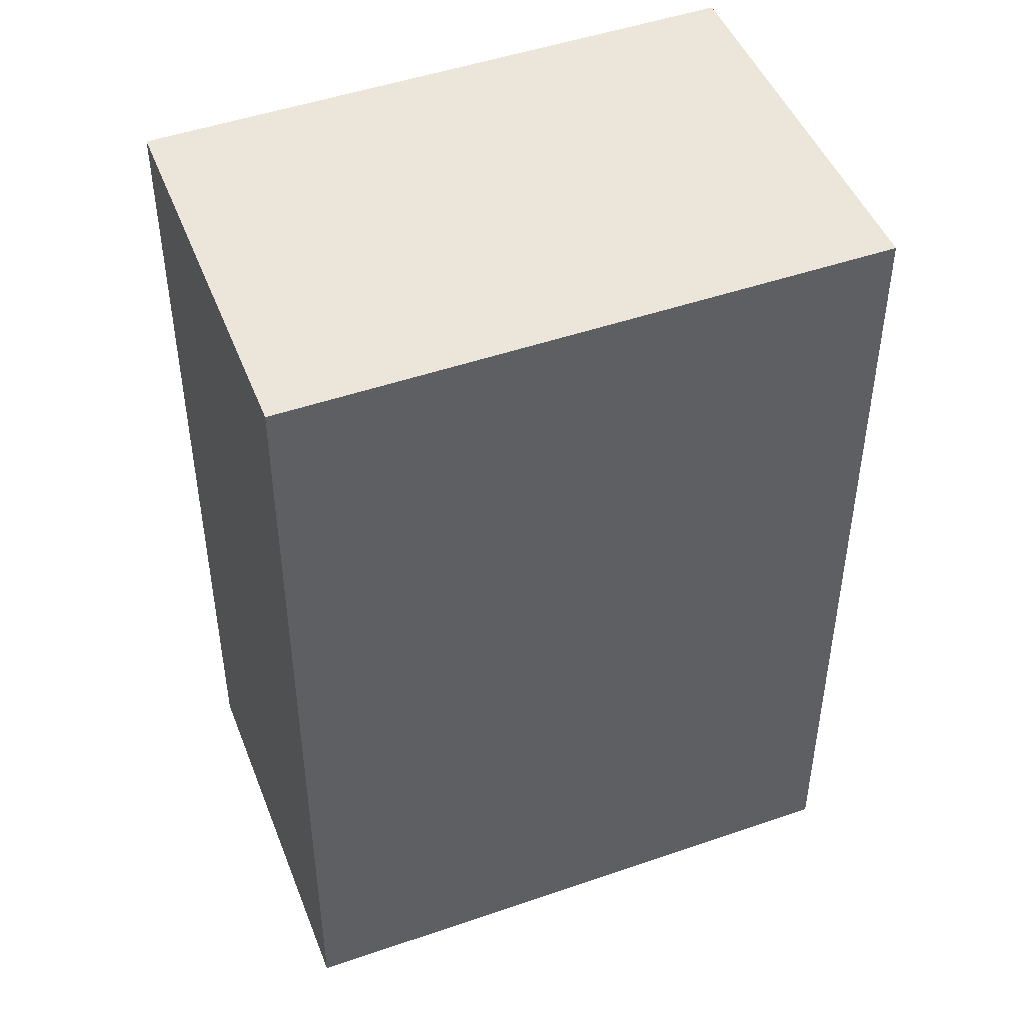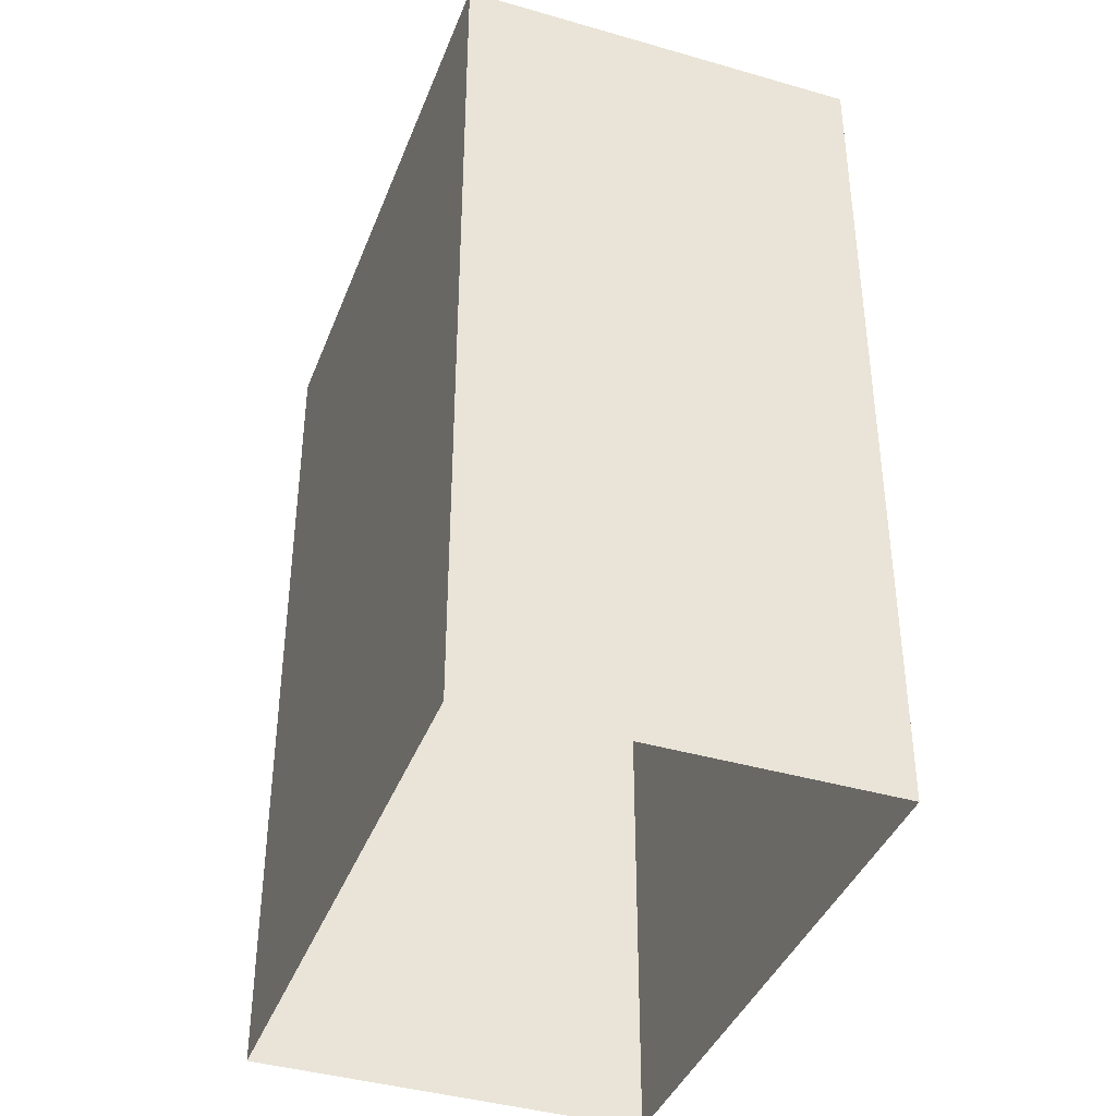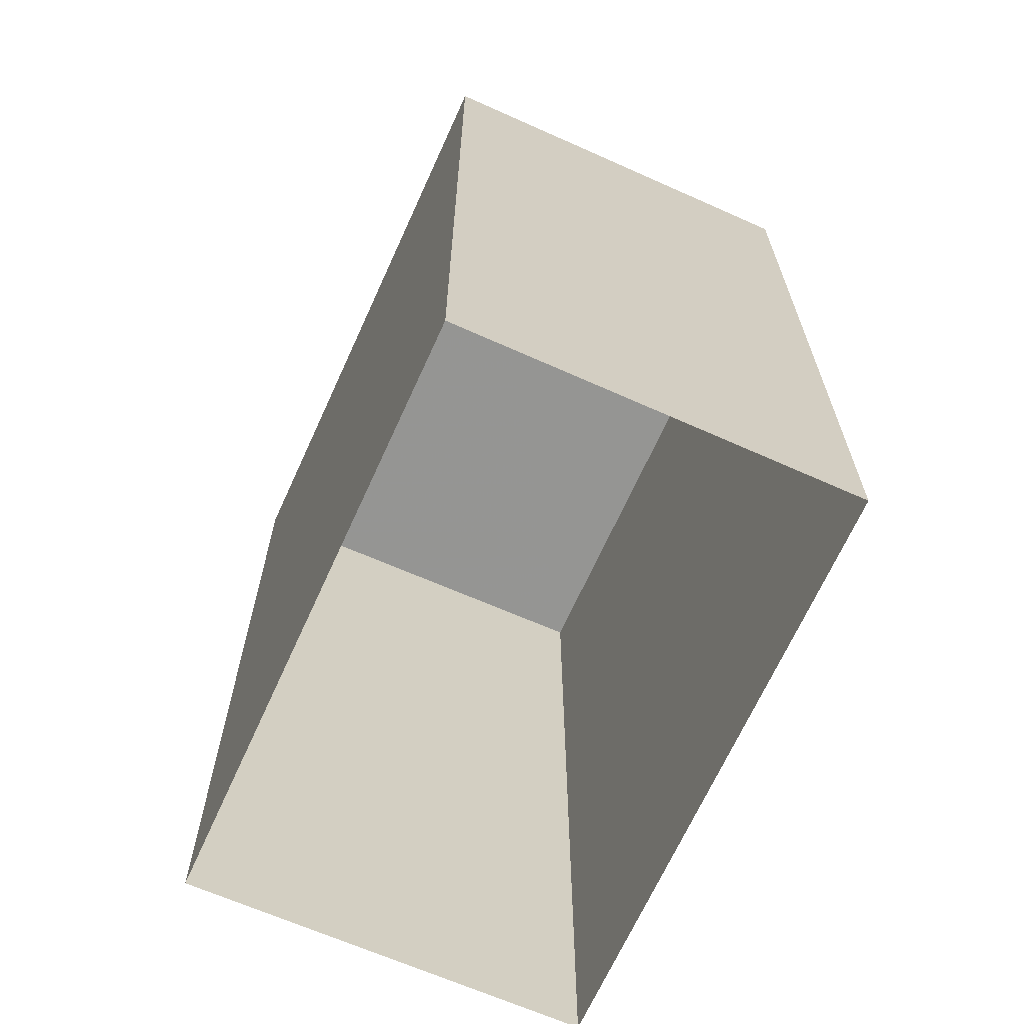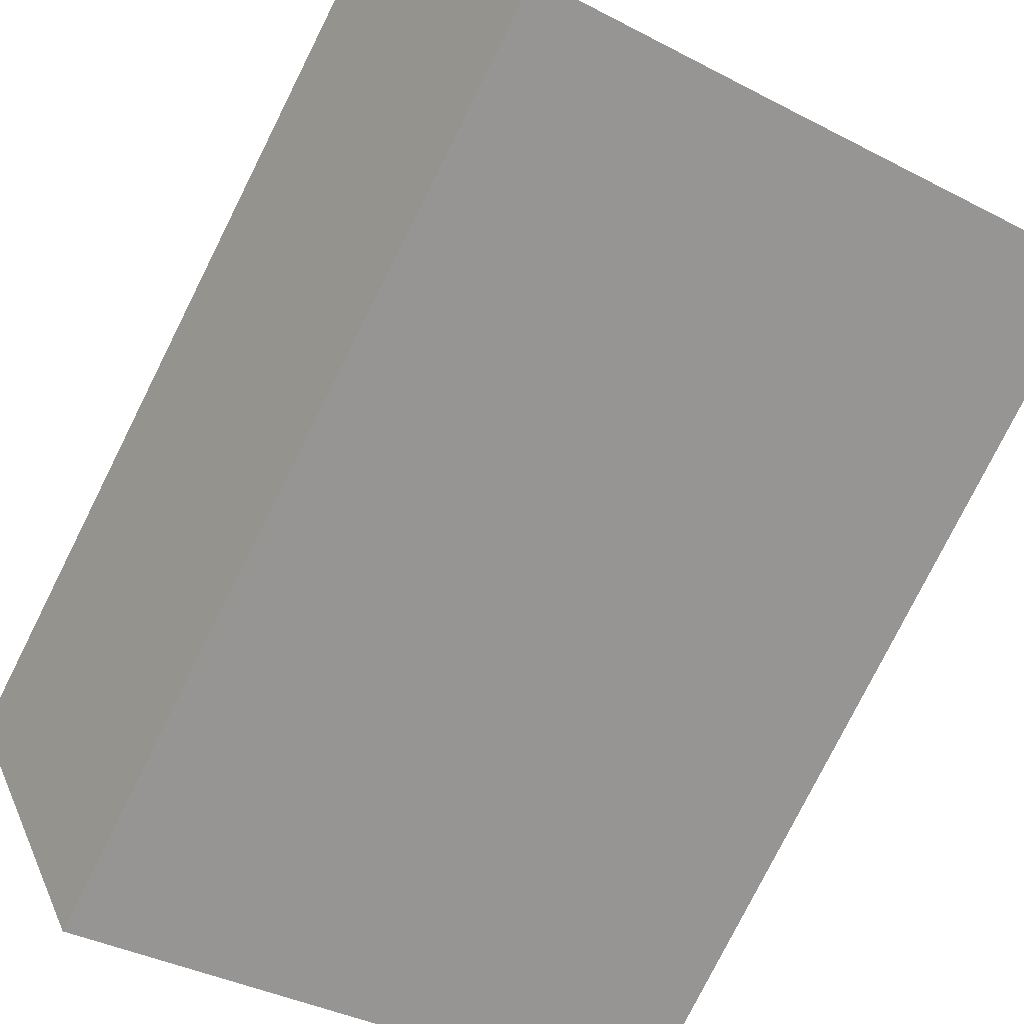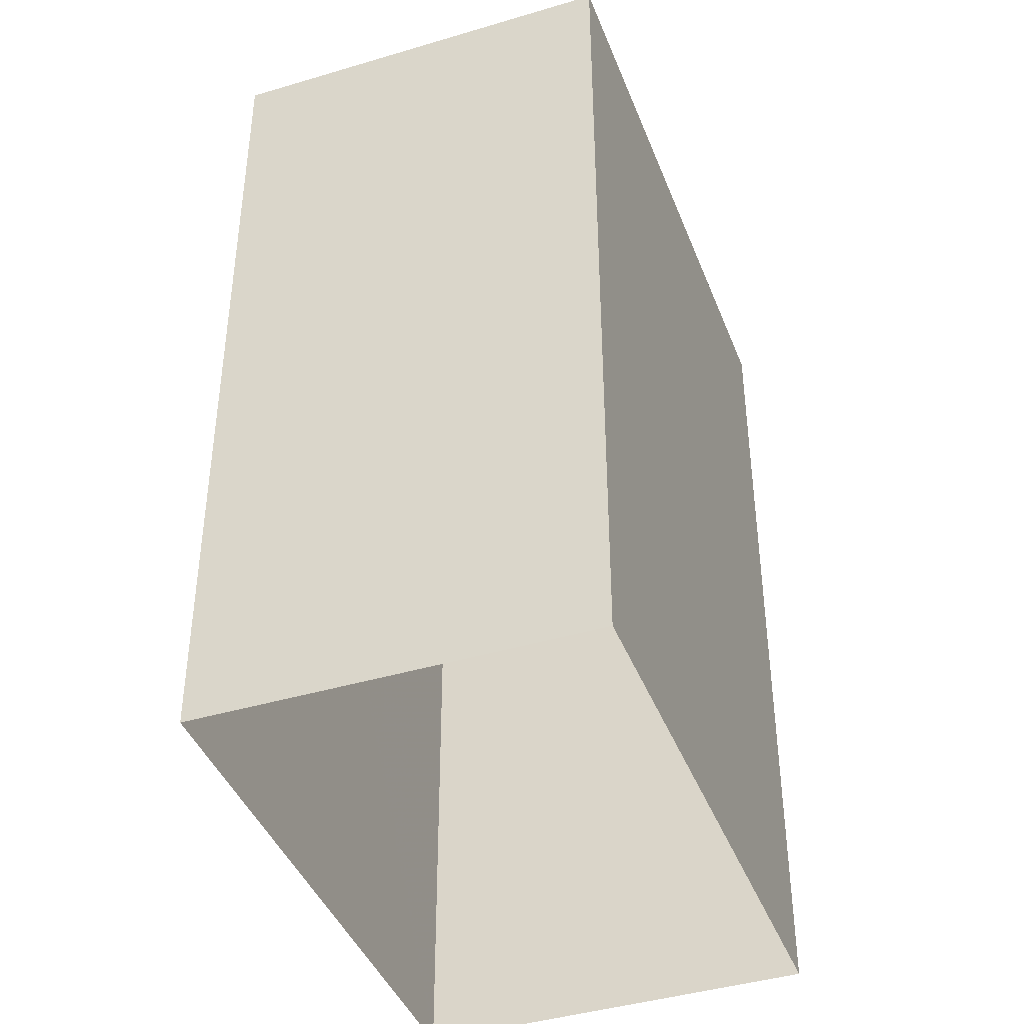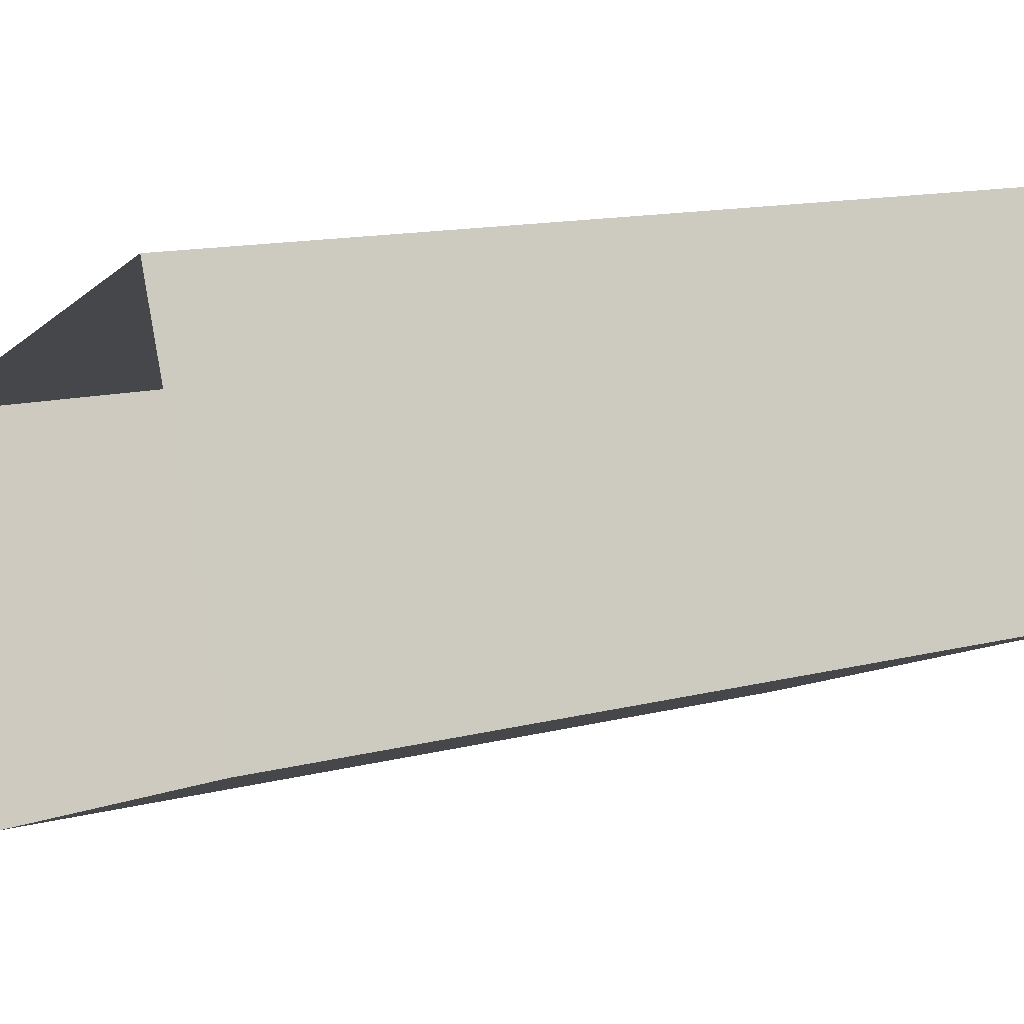
<metadata>
{"format":"obj","ext":"obj","renderer":"f3d","projection":"perspective","resolution":1024,"background":"white","views":[{"elev":47.4,"azim":136.9,"up":"+Z"},{"elev":-40.1,"azim":48.1,"up":"+Z"},{"elev":-67.4,"azim":-136.0,"up":"+Z"},{"elev":-78.5,"azim":153.3,"up":"+Y"},{"elev":-41.6,"azim":-91.5,"up":"+Z"},{"elev":13.7,"azim":-119.4,"up":"+Y"}]}
</metadata>
<code>
v -3.16e+05 4.02e+04 3.621
v -3.16e+05 4.021e+04 3.623
v -3.16e+05 4.02e+04 3.621
v -3.16e+05 4.02e+04 3.623
v -3.16e+05 4.021e+04 8.674
v -3.16e+05 4.02e+04 8.672
v -3.16e+05 4.02e+04 8.672
v -3.16e+05 4.02e+04 8.674
f 1 2 3
f 1 4 2
f 5 6 7
f 5 8 6
f 5 2 4
f 8 5 4
f 7 1 3
f 7 6 1
f 5 3 2
f 5 7 3
f 8 4 1
f 6 8 1

</code>
